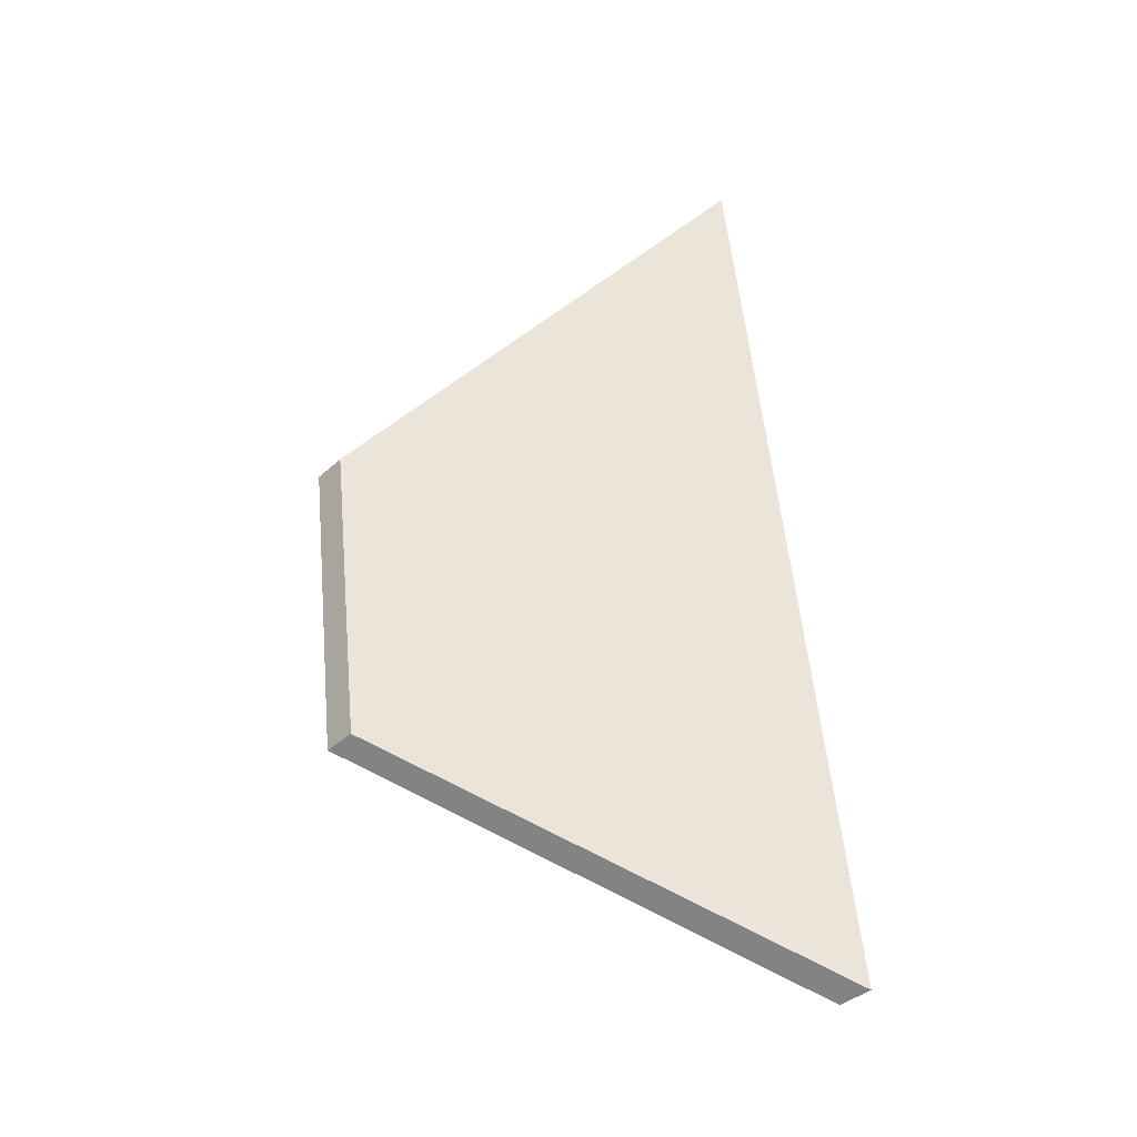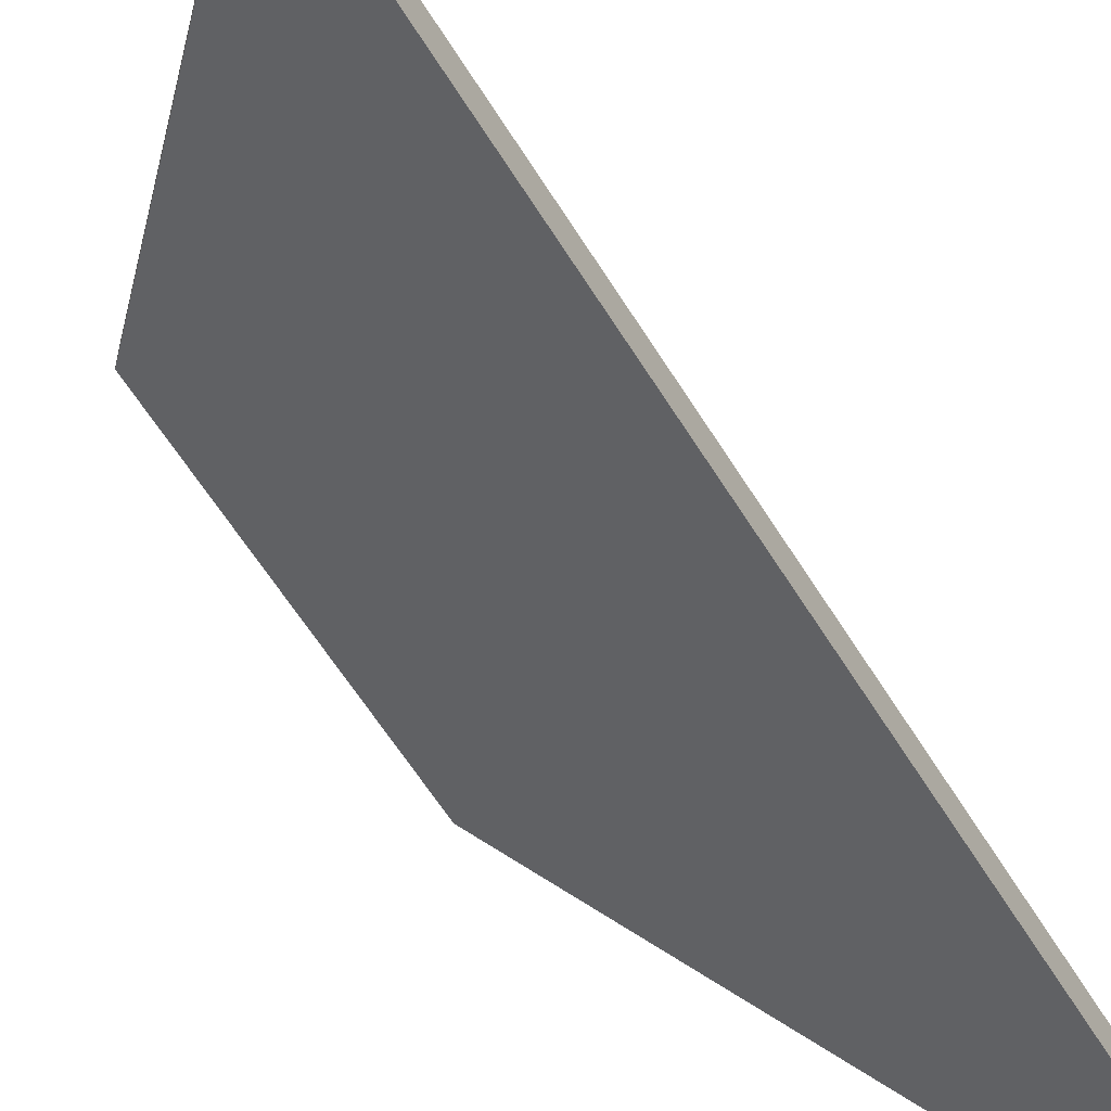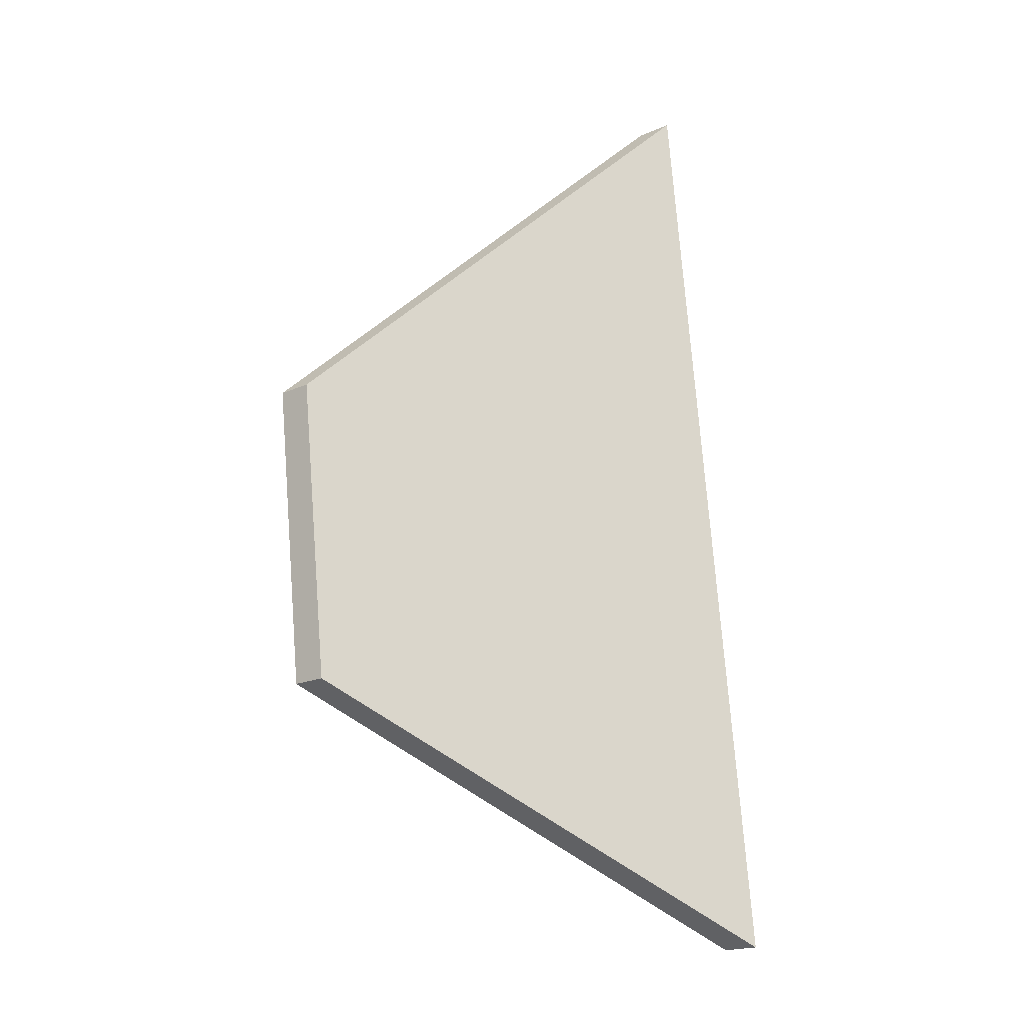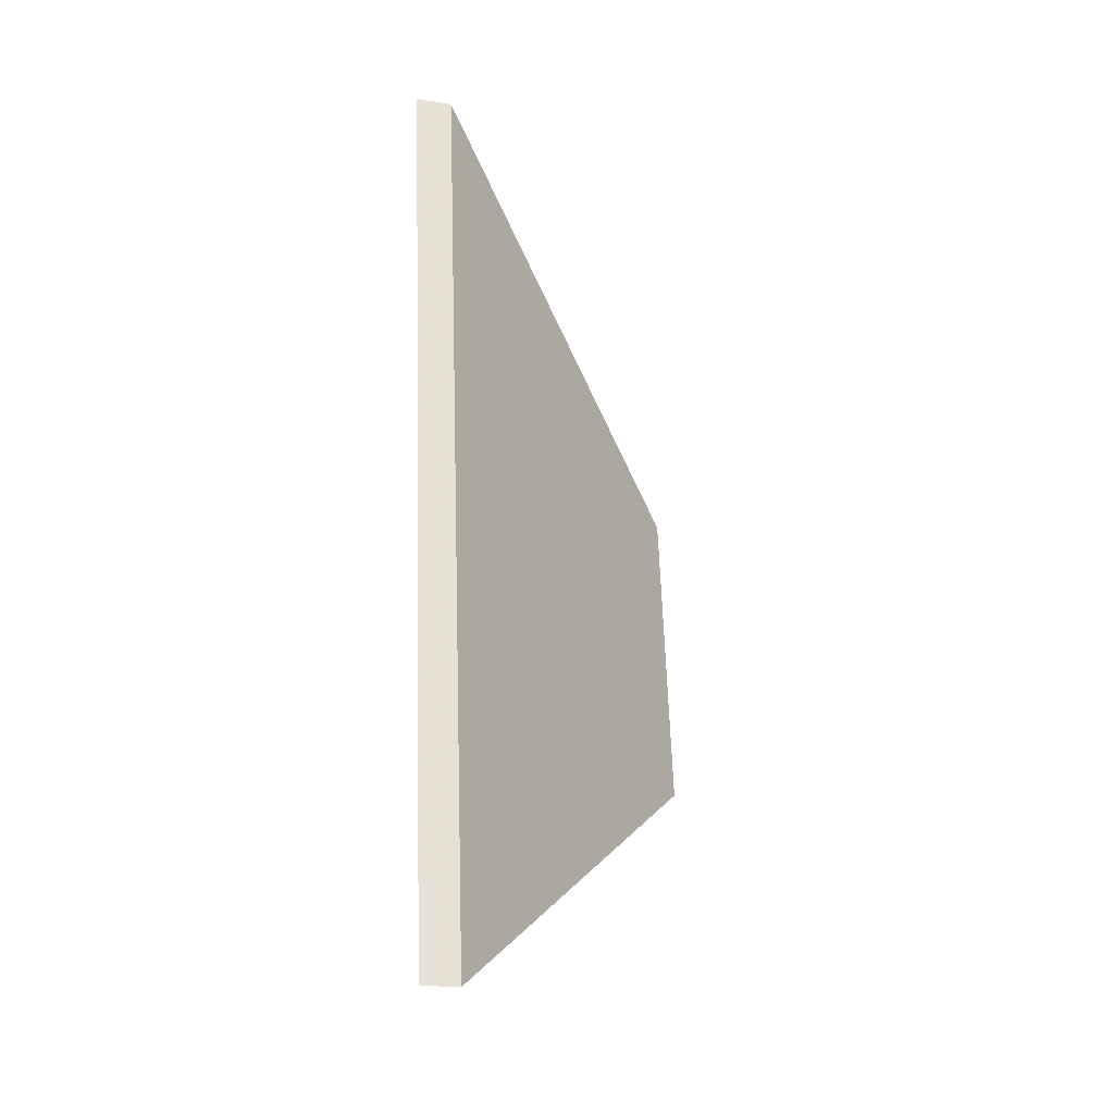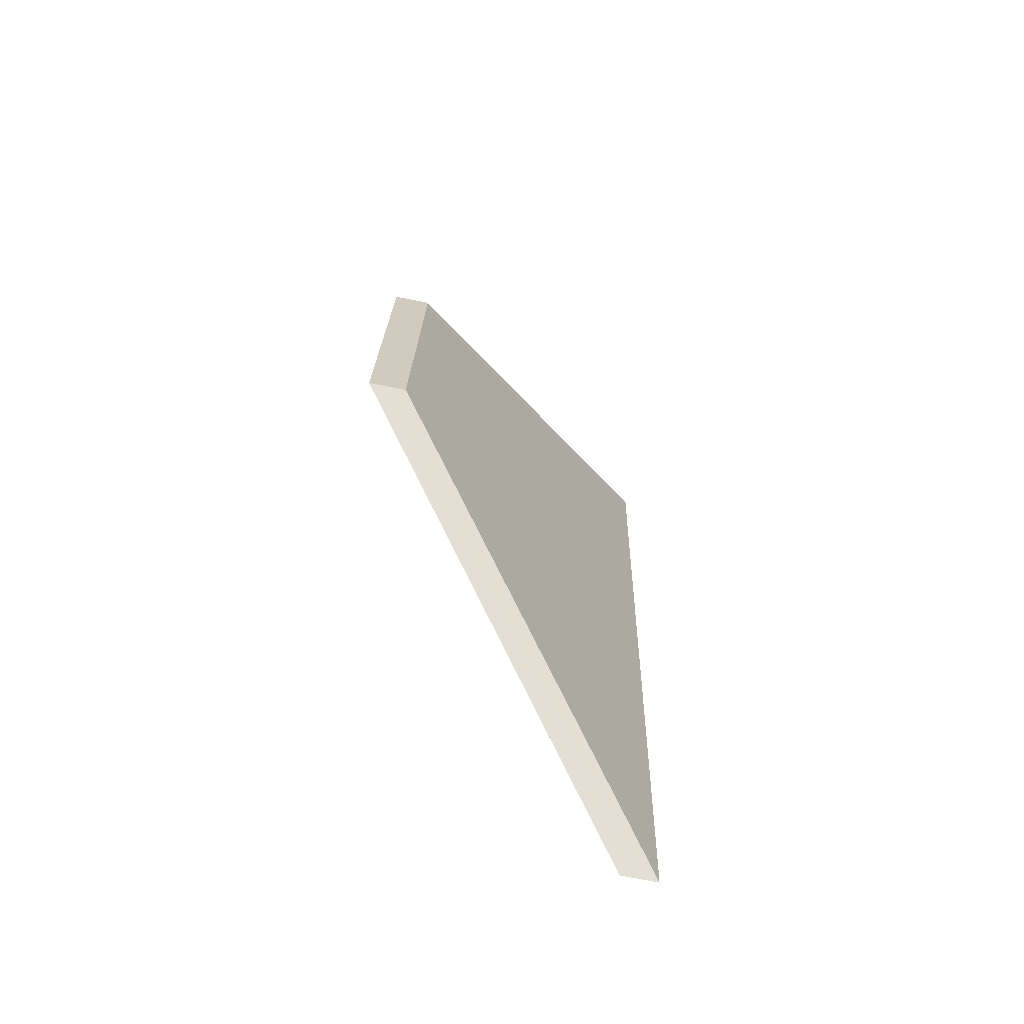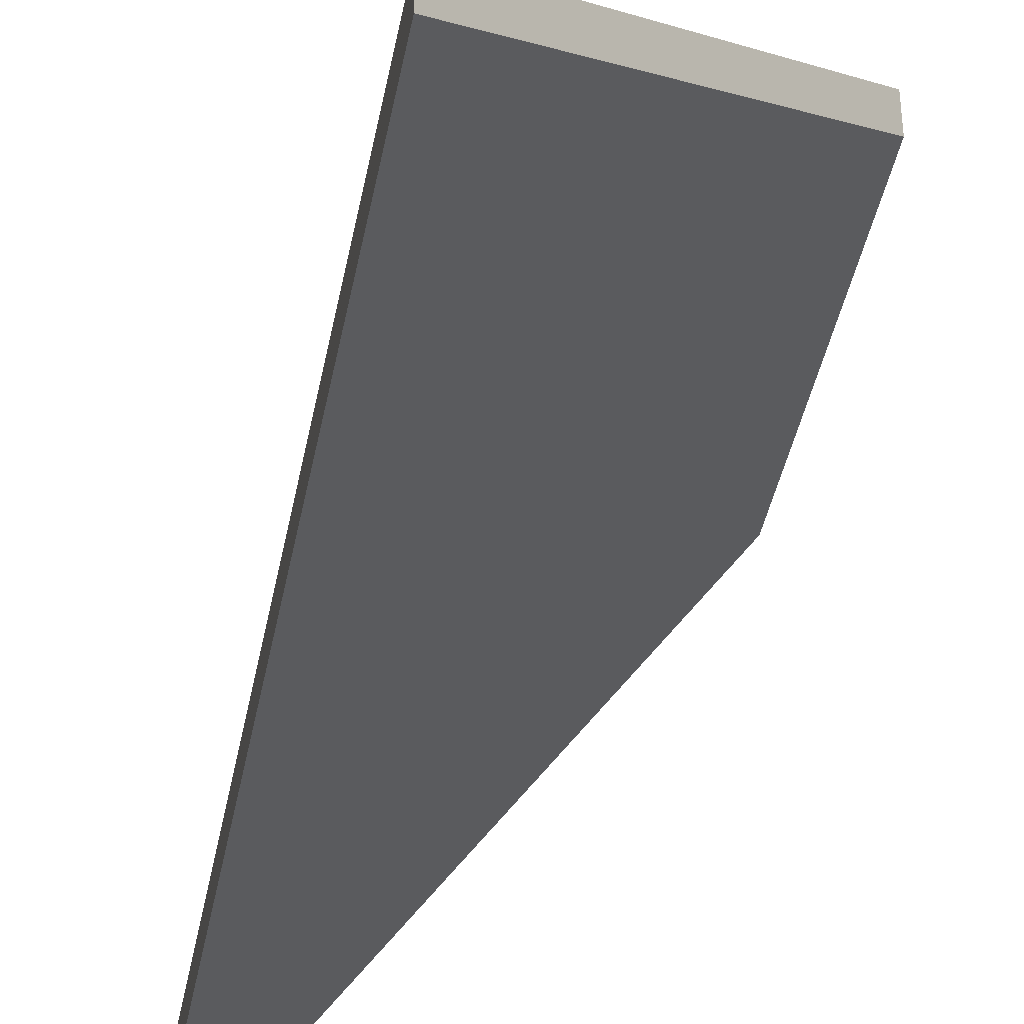
<metadata>
{"format":"obj","ext":"obj","renderer":"f3d","projection":"perspective","resolution":1024,"background":"white","views":[{"elev":-39.7,"azim":-41.8,"up":"+Z"},{"elev":-60.4,"azim":24.3,"up":"+Y"},{"elev":-20.7,"azim":-52.3,"up":"+Z"},{"elev":-20.7,"azim":74.6,"up":"+Z"},{"elev":-75.6,"azim":-101.1,"up":"+Z"},{"elev":-41.1,"azim":162.1,"up":"+Y"}]}
</metadata>
<code>
v -6.402 0.1504 -4.448
v -6.394 0.1504 -4.516
v -6.419 0.1727 -4.496
v -6.422 0.1727 -4.473
v -6.402 0.1478 -4.448
v -6.422 0.17 -4.473
v -6.419 0.17 -4.496
v -6.394 0.1478 -4.516
v -6.422 0.17 -4.473
v -6.402 0.1478 -4.448
v -6.402 0.1504 -4.448
v -6.422 0.1727 -4.473
v -6.419 0.17 -4.496
v -6.422 0.17 -4.473
v -6.422 0.1727 -4.473
v -6.419 0.1727 -4.496
v -6.394 0.1478 -4.516
v -6.419 0.17 -4.496
v -6.419 0.1727 -4.496
v -6.394 0.1504 -4.516
v -6.402 0.1478 -4.448
v -6.394 0.1478 -4.516
v -6.394 0.1504 -4.516
v -6.402 0.1504 -4.448
f 1 2 3
f 1 3 4
f 5 6 7
f 5 7 8
f 9 10 11
f 9 11 12
f 13 14 15
f 13 15 16
f 17 18 19
f 17 19 20
f 21 22 23
f 21 23 24

</code>
